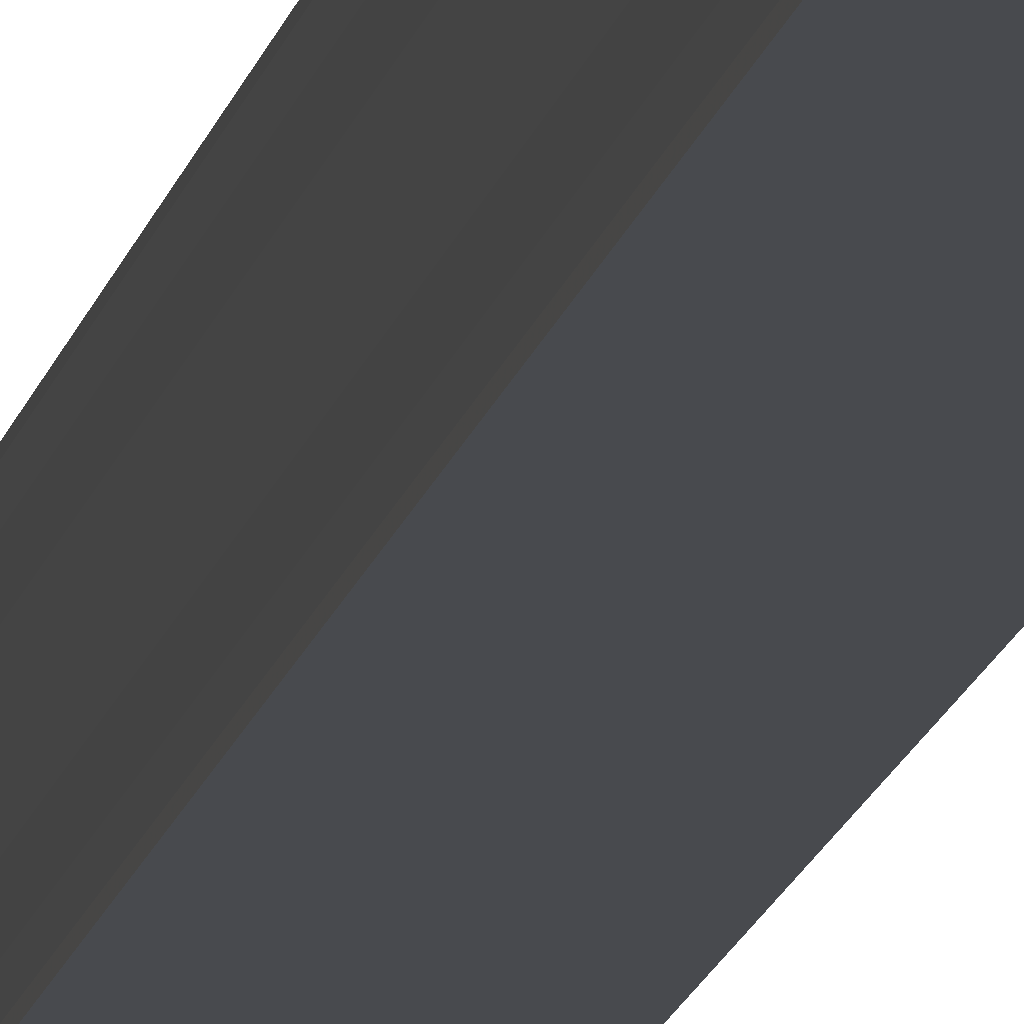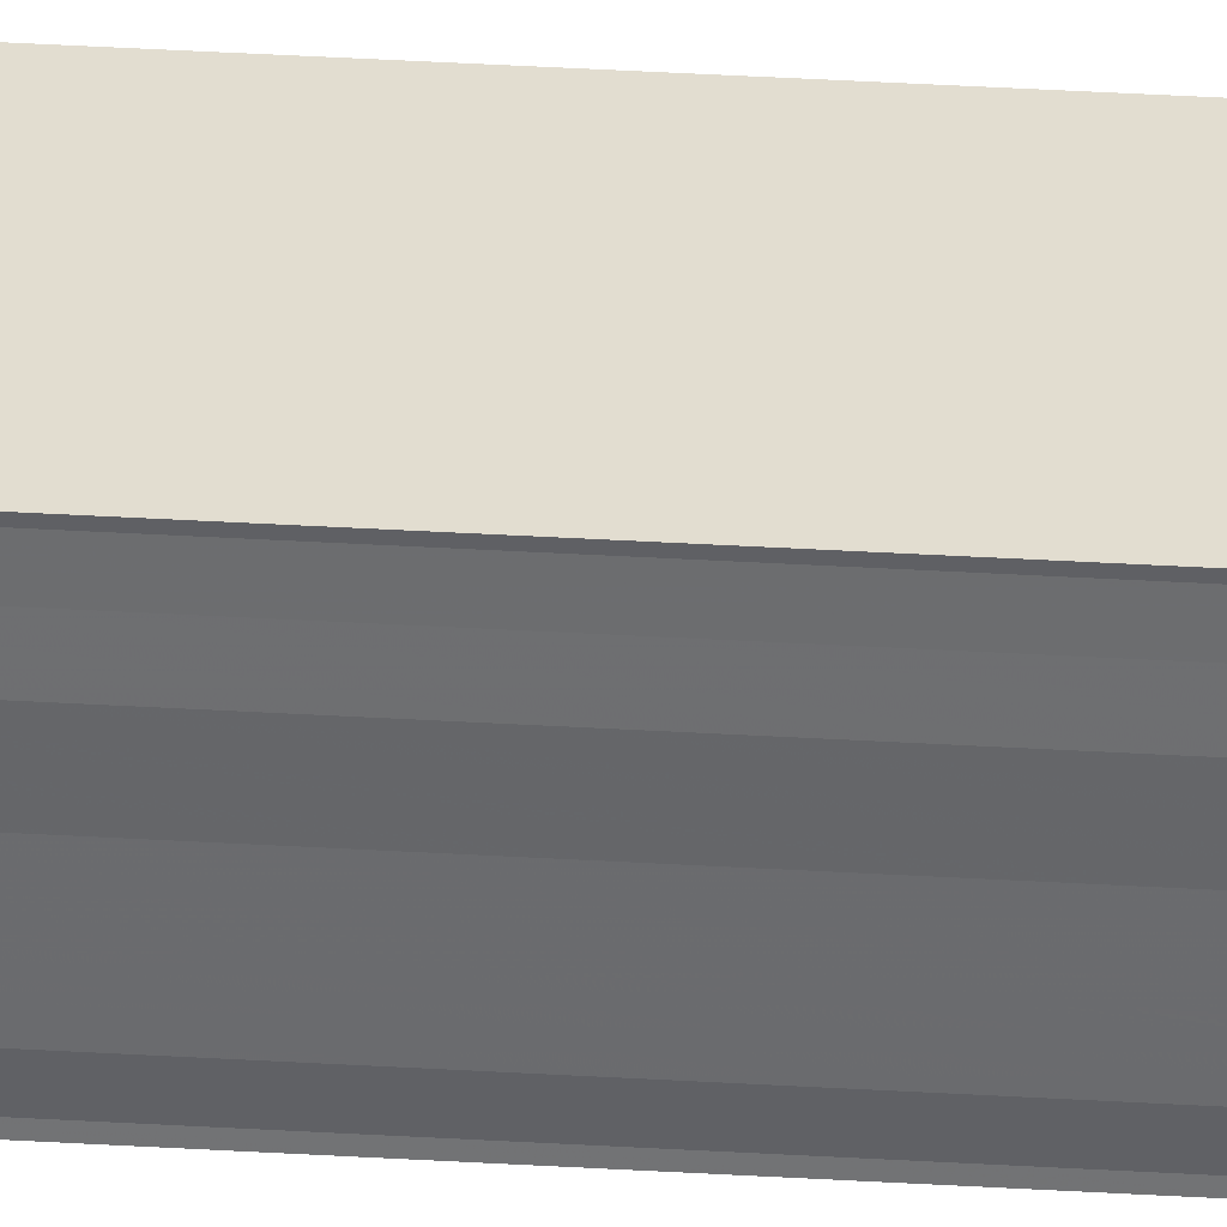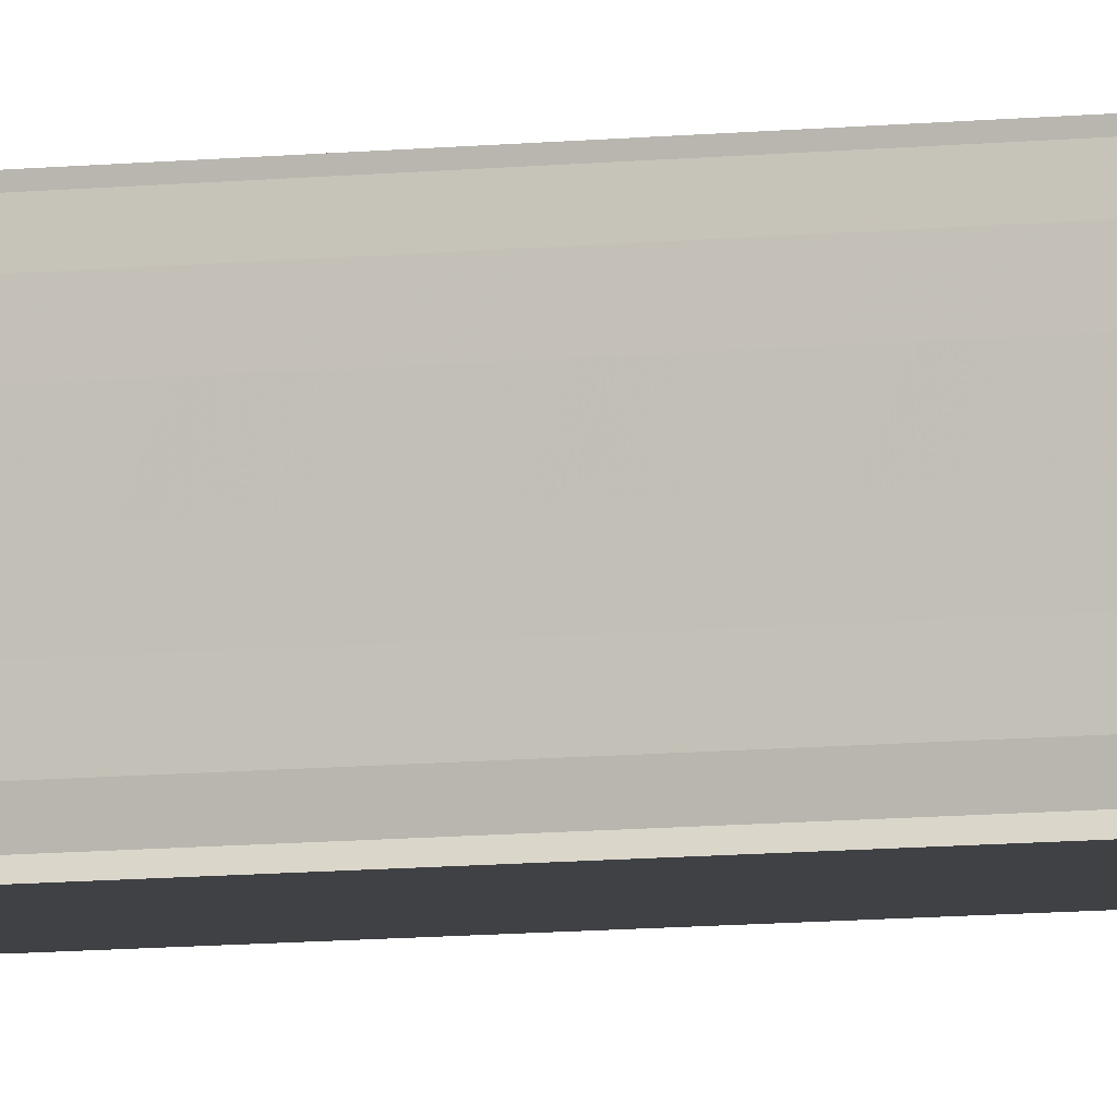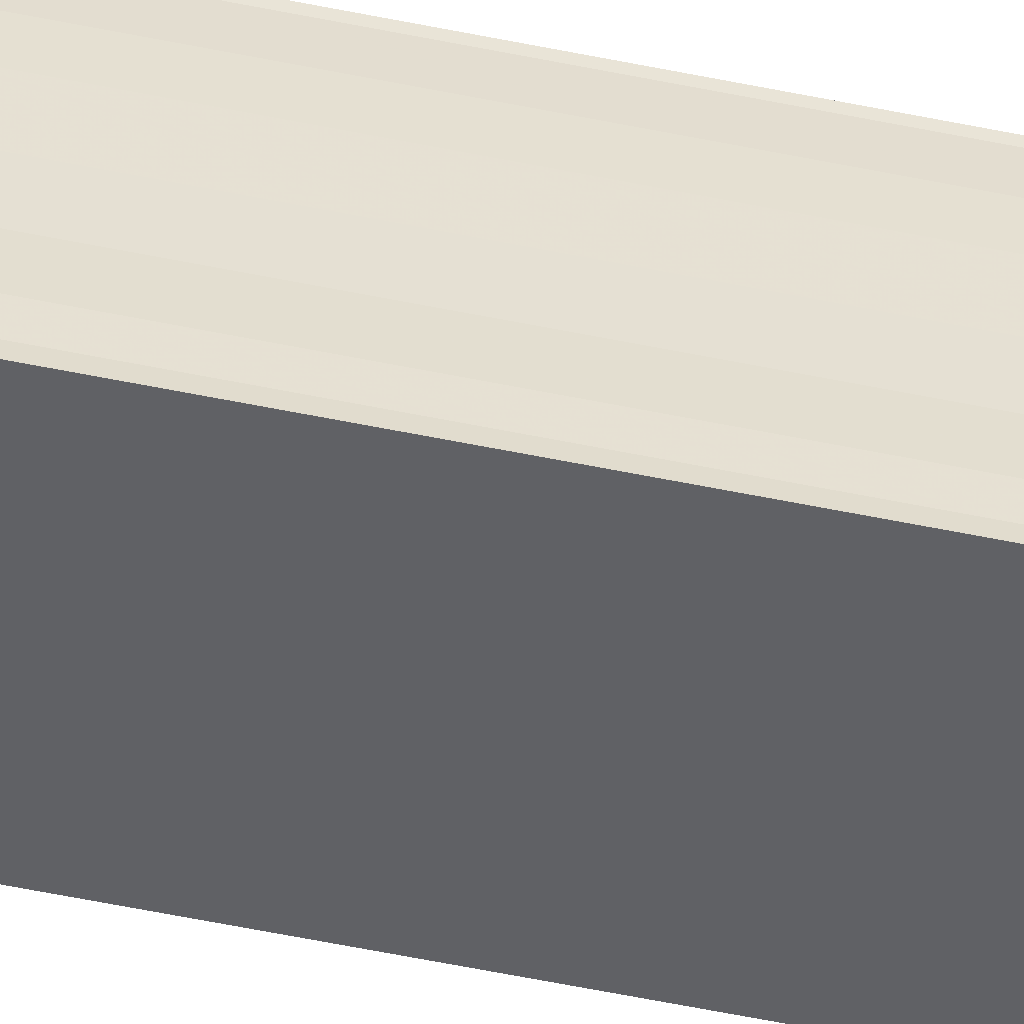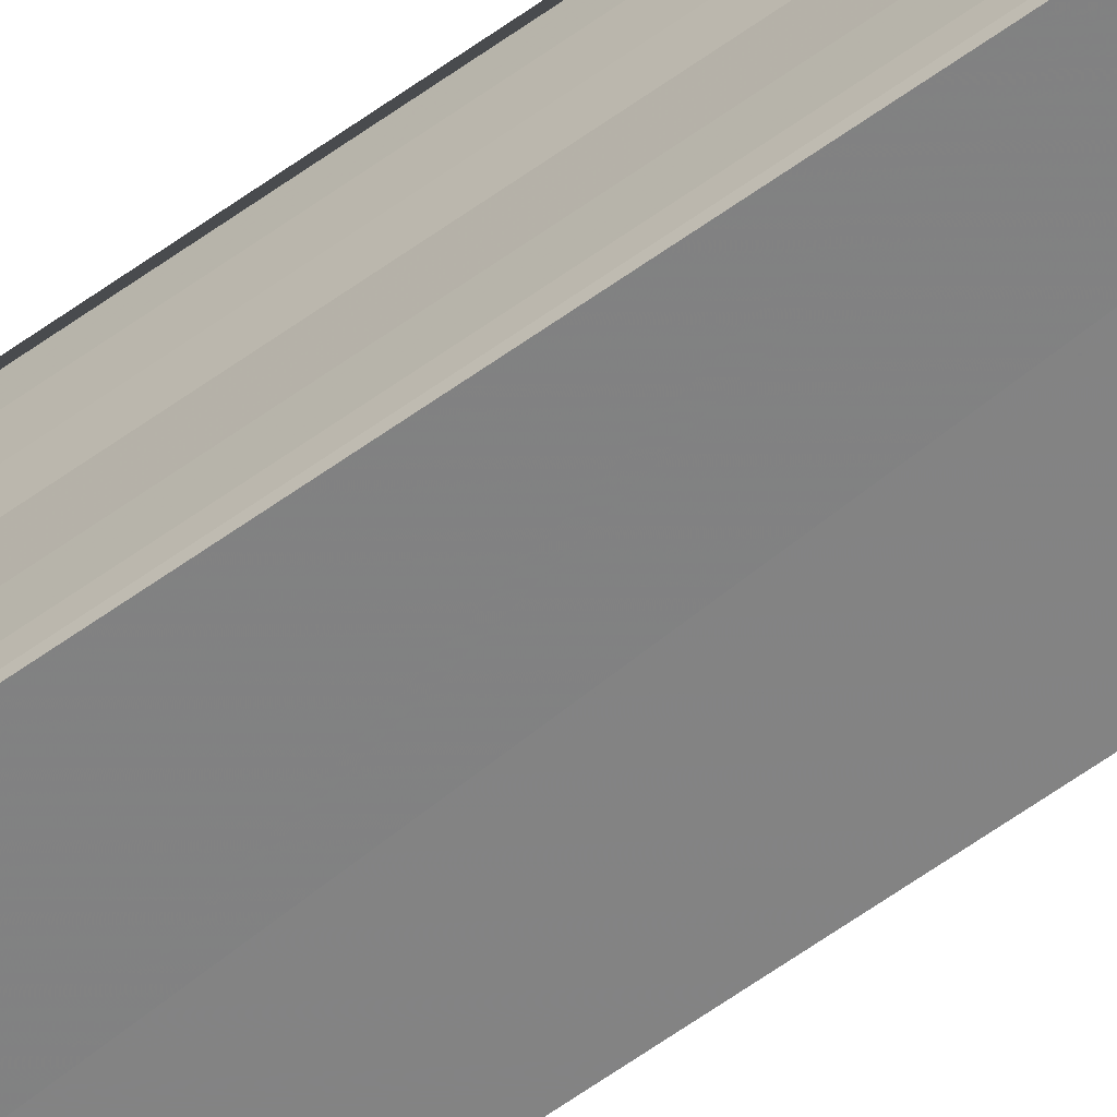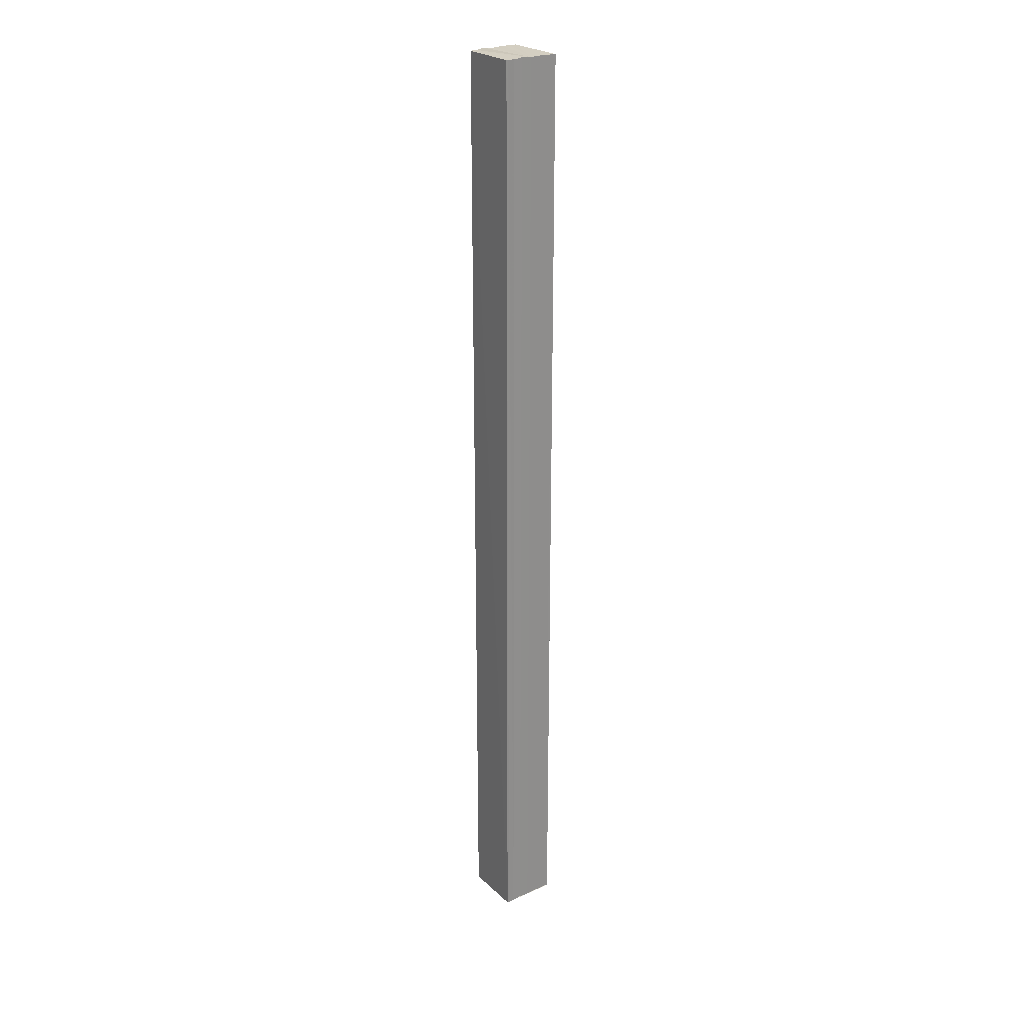
<metadata>
{"format":"obj","ext":"obj","renderer":"f3d","projection":"perspective","resolution":1024,"background":"white","views":[{"elev":-13.6,"azim":-10.5,"up":"+Z"},{"elev":36.7,"azim":-85.5,"up":"+Z"},{"elev":-8.0,"azim":-72.2,"up":"+Z"},{"elev":-51.5,"azim":-103.0,"up":"+Z"},{"elev":-62.1,"azim":-53.8,"up":"+Z"},{"elev":25.2,"azim":-126.3,"up":"+Y"}]}
</metadata>
<code>
o 26435
v 2229 1883 15
v 2229 1883 15
v 2229 1883 15
v 2229 1883 15
v 2229 1883 15
v 2229 1883 15
v 2229 1883 15
v 2229 1883 15
v 2229 1883 15
v 2229 1883 14.99
v 2229 1883 14.99
v 2229 1883 15
v 2229 1883 15
v 2229 1883 15
v 2229 1883 15
v 2229 1883 14.99
v 2229 1883 14.99
v 2229 1883 14.99
v 2229 1883 14.99
v 2229 1883 14.99
v 2229 1883 14.99
v 2229 1883 14.99
v 2229 1883 14.99
v 2229 1883 14.99
v 2229 1883 14.99
v 2229 1883 14.99
v 2229 1883 14.99
v 2229 1883 14.99
v 2229 1883 14.99
v 2229 1883 14.99
v 2229 1883 14.99
v 2229 1883 14.99
v 2229 1883 14.99
v 2229 1883 14.99
v 2229 1883 14.99
v 2229 1883 14.99
v 2229 1883 15
v 2229 1883 15
v 2229 1883 15
v 2229 1883 15
v 2229 1883 15
v 2229 1883 15
v 2229 1883 15
v 2229 1883 15
v 2229 1883 15
v 2229 1883 15
v 2229 1883 15
v 2229 1883 15
v 2229 1883 14.99
v 2229 1883 15
v 2229 1883 14.99
v 2229 1883 14.99
v 2229 1883 14.99
v 2229 1883 14.99
v 2229 1883 14.99
v 2229 1883 14.99
v 2229 1883 14.99
v 2229 1883 14.99
v 2229 1883 14.99
v 2229 1883 14.99
v 2229 1883 14.99
v 2229 1883 14.99
v 2229 1883 15
v 2229 1883 14.99
v 2229 1883 15
v 2229 1883 15
v 2229 1883 15
v 2229 1883 15
f 1 2 3
f 4 2 5
f 2 6 5
f 5 6 7
f 6 8 7
f 7 8 9
f 8 10 9
f 9 10 11
f 11 12 13
f 11 14 12
f 11 15 14
f 11 16 15
f 11 17 16
f 11 18 17
f 11 19 18
f 11 20 19
f 21 22 20
f 23 24 21
f 25 23 21
f 26 23 25
f 27 26 25
f 28 26 27
f 11 28 27
f 10 28 11
f 10 29 22
f 30 29 31
f 32 33 30
f 10 34 29
f 10 35 34
f 10 36 35
f 10 37 36
f 10 38 37
f 10 39 38
f 10 40 39
f 41 40 42
f 43 44 41
f 45 39 46
f 47 48 45
f 49 50 47
f 51 52 49
f 53 54 51
f 55 56 53
f 57 58 55
f 58 59 60
f 59 61 62
f 61 63 64
f 63 65 66
f 65 67 68

</code>
